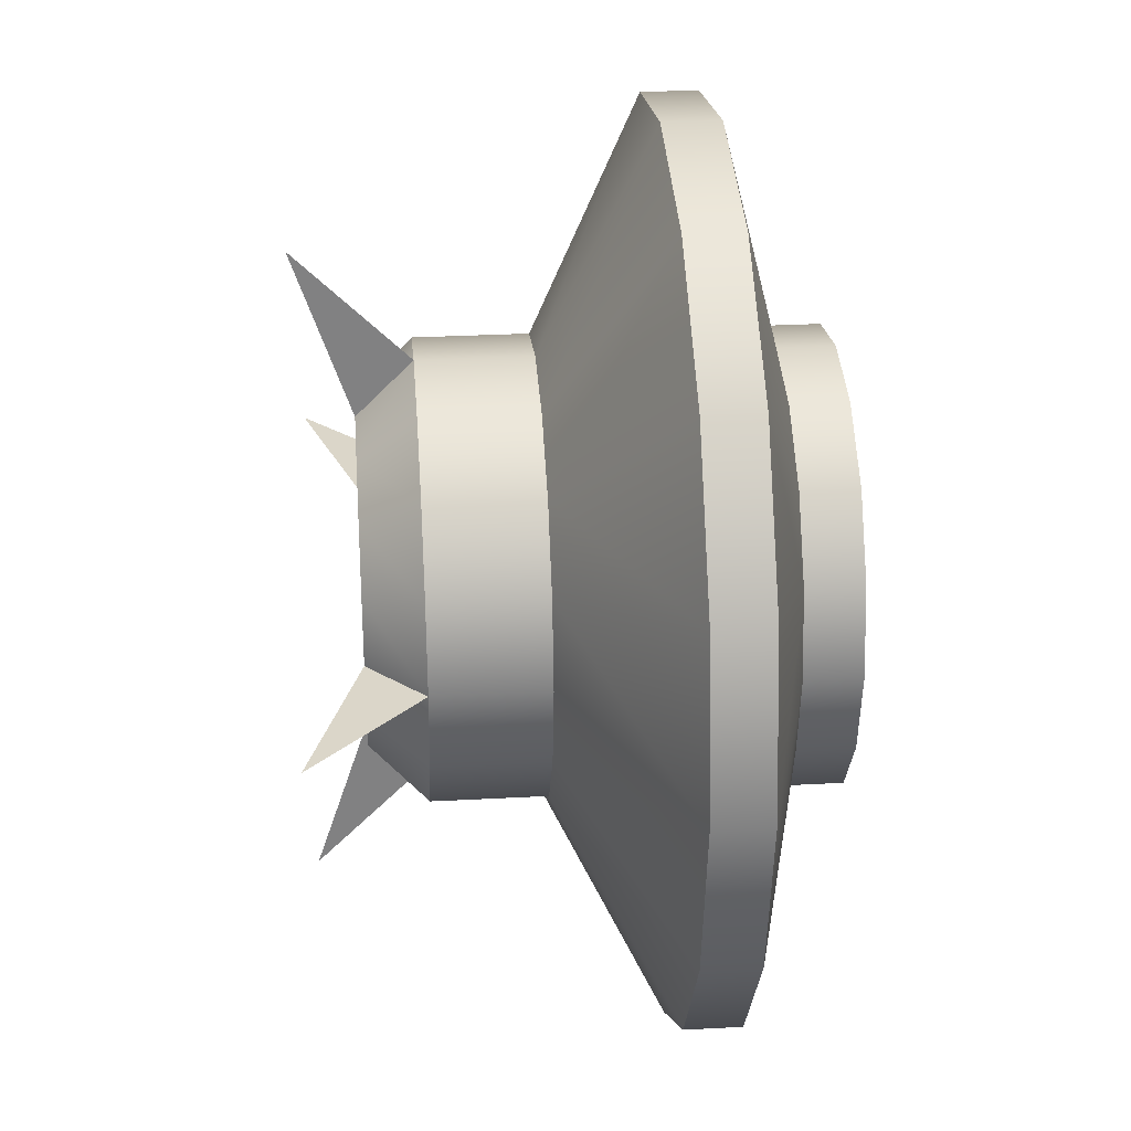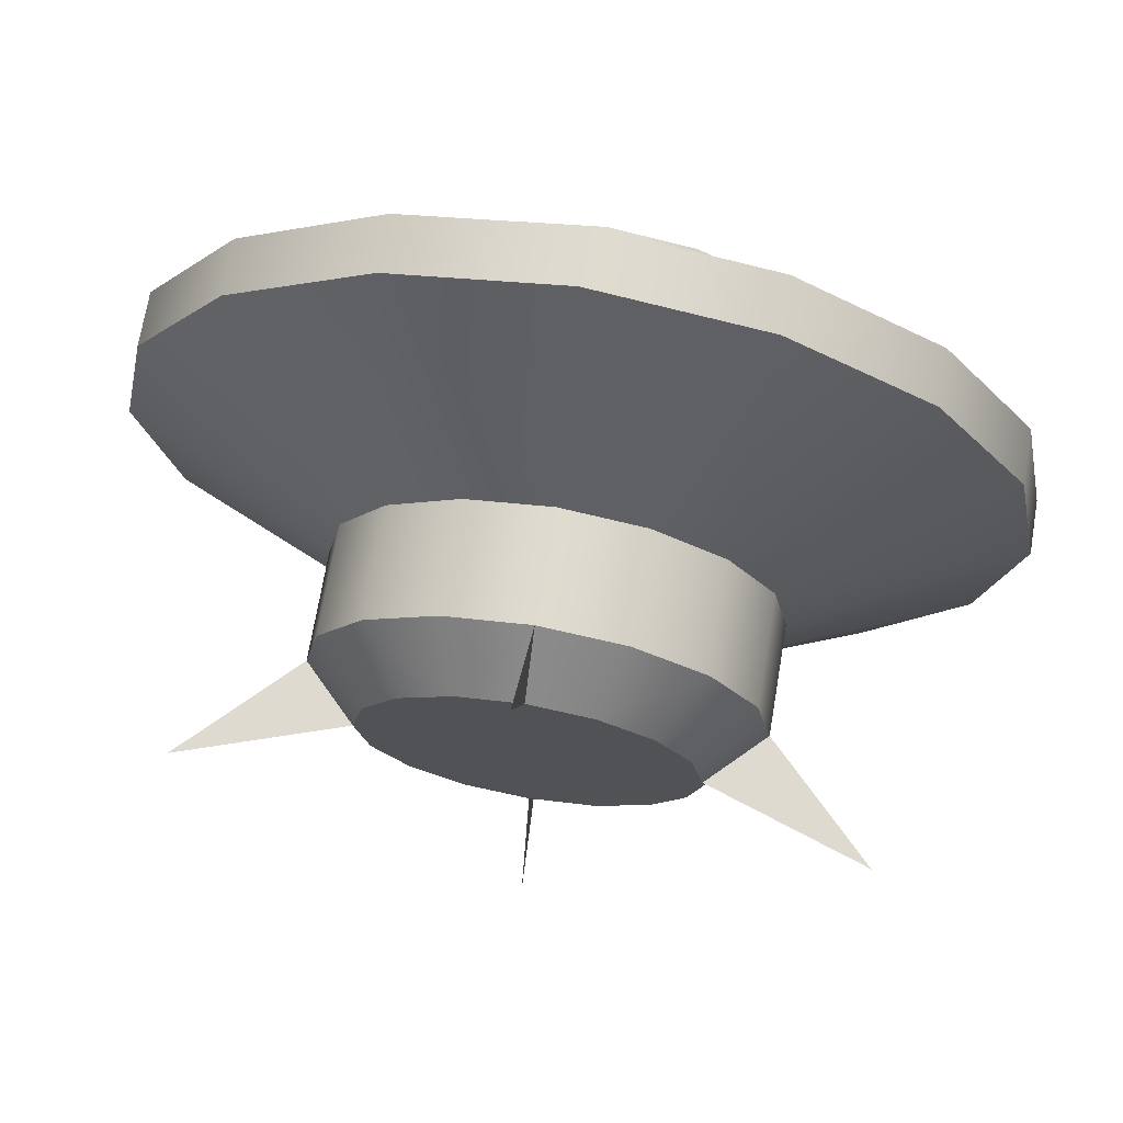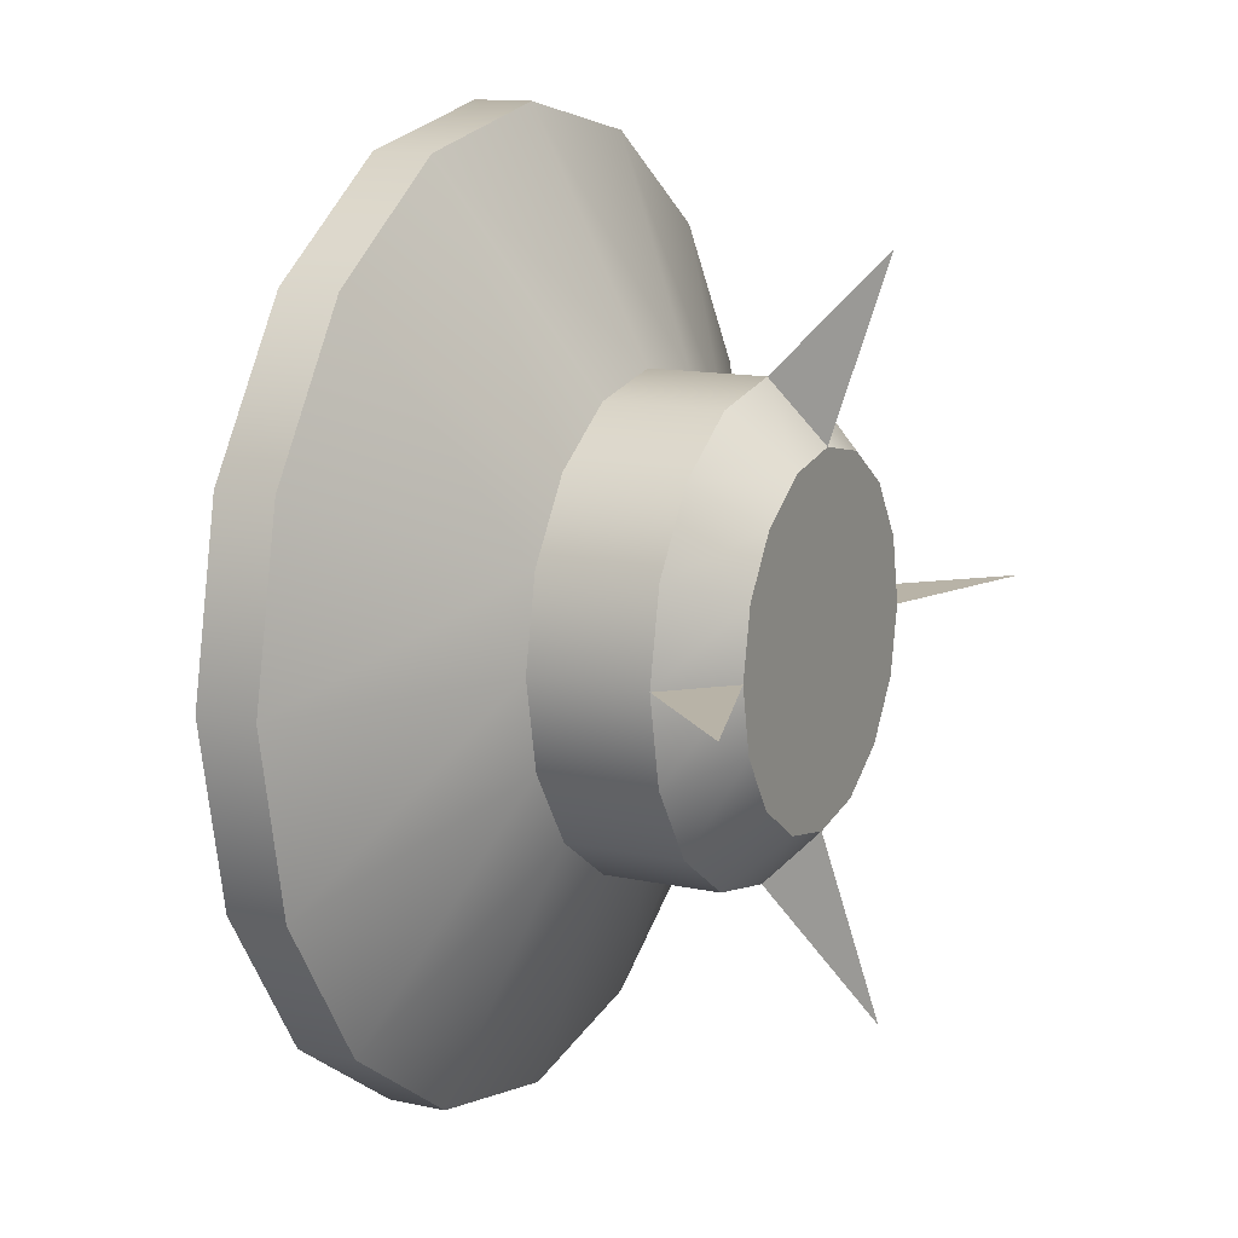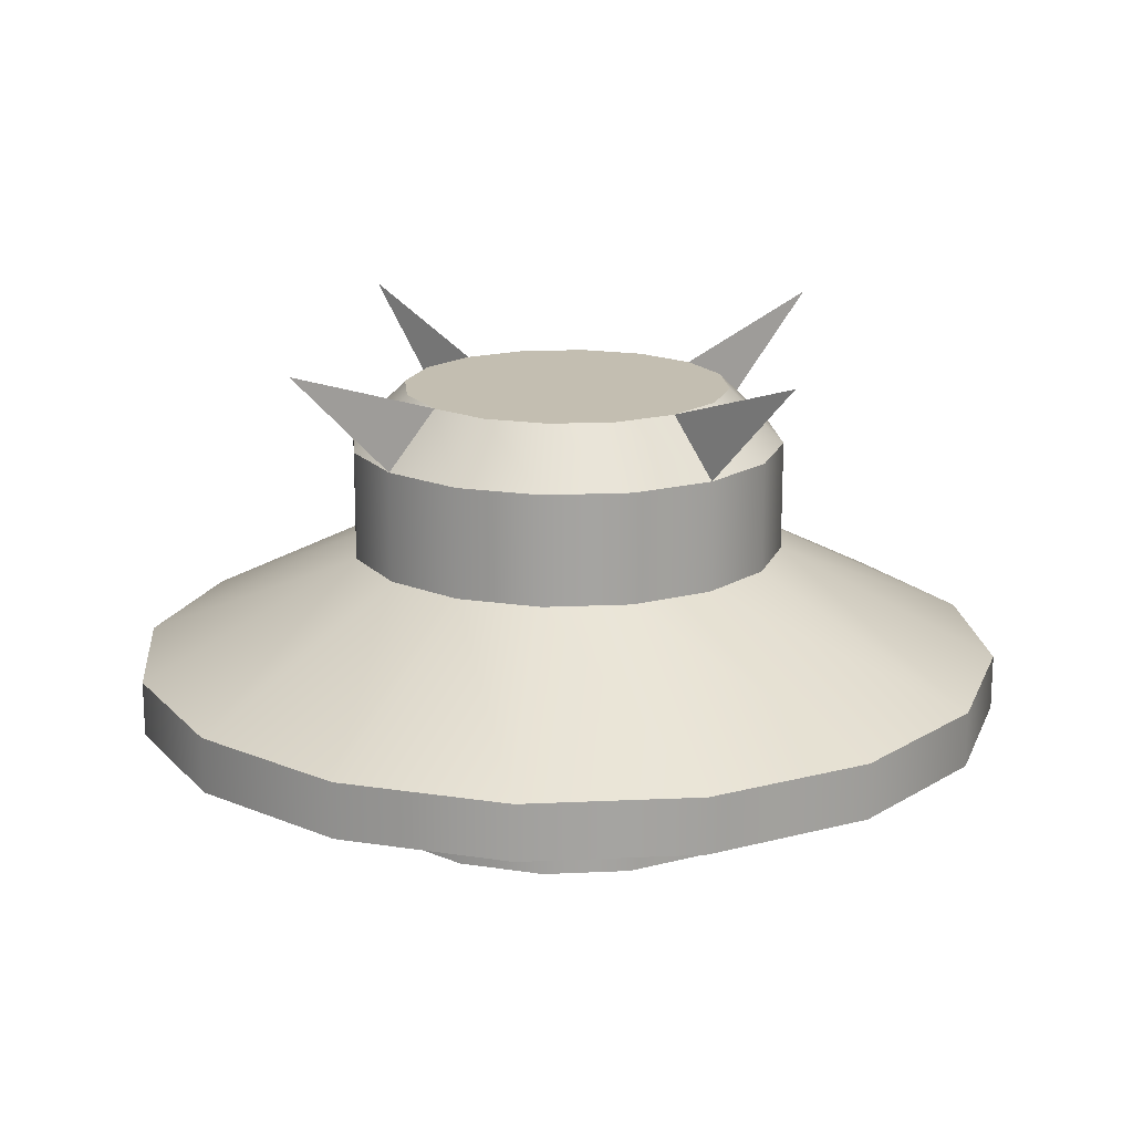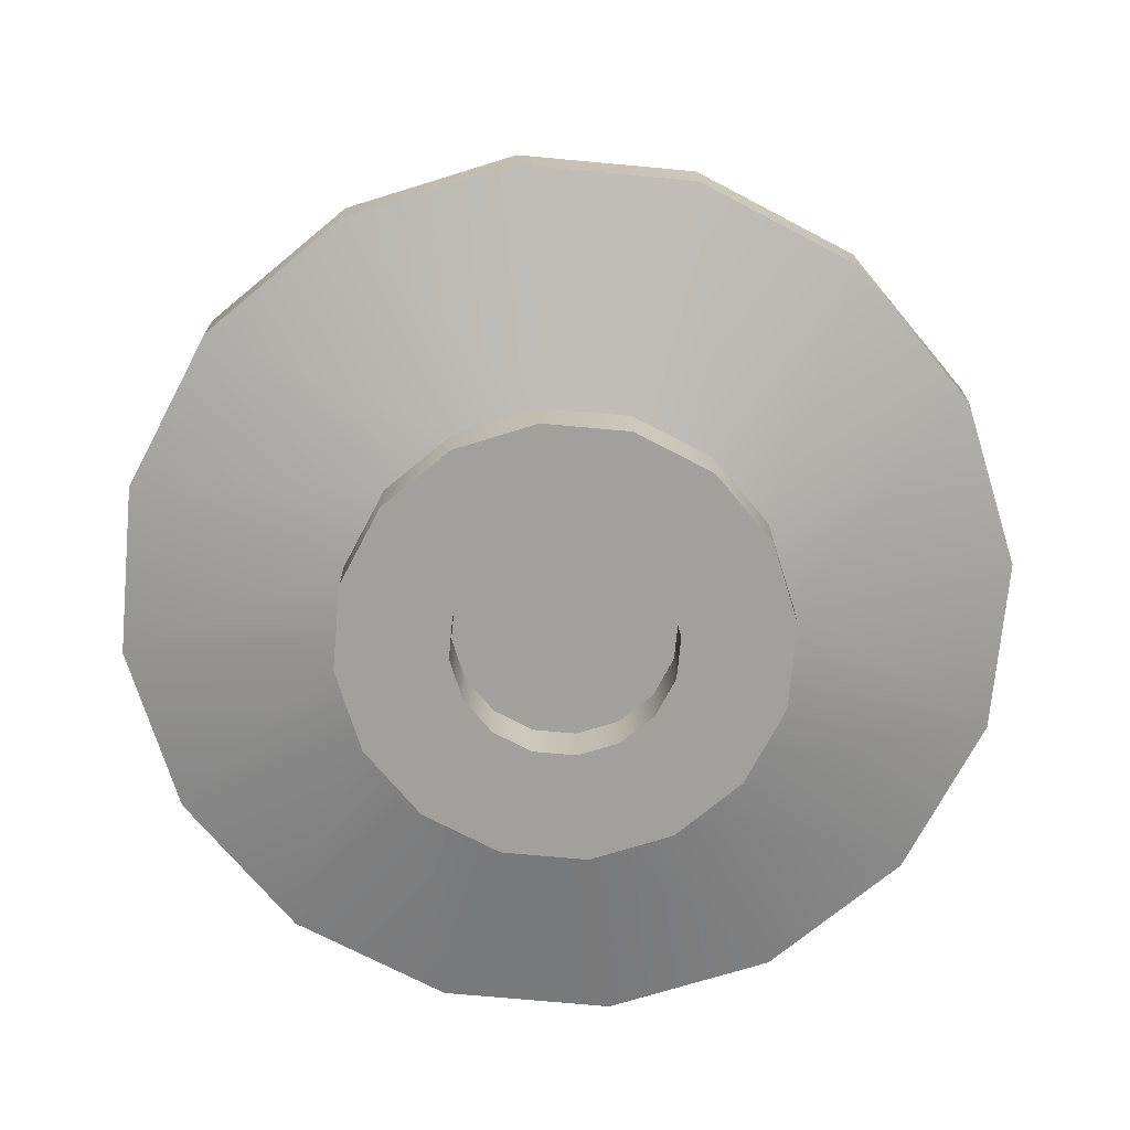
<metadata>
{"format":"obj","ext":"obj","renderer":"f3d","projection":"perspective","resolution":1024,"background":"white","views":[{"elev":29.9,"azim":-94.5,"up":"+Z"},{"elev":70.6,"azim":-170.4,"up":"+Z"},{"elev":12.8,"azim":116.7,"up":"+Z"},{"elev":17.2,"azim":141.0,"up":"+Y"},{"elev":-71.6,"azim":-151.5,"up":"+Y"}]}
</metadata>
<code>
o Circle
v 0 0 -1
v -0.3827 0 -0.9239
v -0.7071 0 -0.7071
v -0.9239 0 -0.3827
v -1 0 0
v -0.9239 0 0.3827
v -0.7071 0 0.7071
v -0.3827 0 0.9239
v -0 0 1
v 0.3827 0 0.9239
v 0.7071 0 0.7071
v 0.9239 0 0.3827
v 1 0 -0
v 0.9239 0 -0.3827
v 0.7071 0 -0.7071
v 0.3827 0 -0.9239
v -0 -0.125 -0.5
v -0.1913 -0.125 -0.4619
v -0.3536 -0.125 -0.3536
v -0.4619 -0.125 -0.1913
v -0.5 -0.125 0
v -0.4619 -0.125 0.1913
v -0.3536 -0.125 0.3536
v -0.1913 -0.125 0.4619
v -0 -0.125 0.5
v 0.1913 -0.125 0.4619
v 0.3536 -0.125 0.3536
v 0.4619 -0.125 0.1913
v 0.5 -0.125 -0
v 0.4619 -0.125 -0.1913
v 0.3536 -0.125 -0.3536
v 0.1913 -0.125 -0.4619
v -0 -0.25 -0.5
v -0.1913 -0.25 -0.4619
v -0.3536 -0.25 -0.3536
v -0.4619 -0.25 -0.1913
v -0.5 -0.25 0
v -0.4619 -0.25 0.1913
v -0.3536 -0.25 0.3536
v -0.1913 -0.25 0.4619
v -0 -0.25 0.5
v 0.1913 -0.25 0.4619
v 0.3536 -0.25 0.3536
v 0.4619 -0.25 0.1913
v 0.5 -0.25 -0
v 0.4619 -0.25 -0.1913
v 0.3536 -0.25 -0.3536
v 0.1913 -0.25 -0.4619
v -0.09567 -0.25 -0.231
v -0 -0.25 -0.25
v -0.1768 -0.25 -0.1768
v -0.231 -0.25 -0.09567
v -0.25 -0.25 0
v -0.231 -0.25 0.09567
v -0.1768 -0.25 0.1768
v -0.09567 -0.25 0.231
v -0 -0.25 0.25
v 0.09567 -0.25 0.231
v 0.1768 -0.25 0.1768
v 0.231 -0.25 0.09567
v 0.25 -0.25 -0
v 0.231 -0.25 -0.09567
v 0.1768 -0.25 -0.1768
v 0.09567 -0.25 -0.231
v -0.09567 -0.125 -0.231
v -0 -0.125 -0.25
v -0.1768 -0.125 -0.1768
v -0.231 -0.125 -0.09567
v -0.25 -0.125 0
v -0.231 -0.125 0.09567
v -0.1768 -0.125 0.1768
v -0.09567 -0.125 0.231
v -0 -0.125 0.25
v 0.09567 -0.125 0.231
v 0.1768 -0.125 0.1768
v 0.231 -0.125 0.09567
v 0.25 -0.125 -0
v 0.231 -0.125 -0.09567
v 0.1768 -0.125 -0.1768
v 0.09567 -0.125 -0.231
v 0 0.125 -1
v -0.3827 0.125 -0.9239
v -0.7071 0.125 -0.7071
v -0.9239 0.125 -0.3827
v -1 0.125 0
v -0.9239 0.125 0.3827
v -0.7071 0.125 0.7071
v -0.3827 0.125 0.9239
v -0 0.125 1
v 0.3827 0.125 0.9239
v 0.7071 0.125 0.7071
v 0.9239 0.125 0.3827
v 1 0.125 -0
v 0.9239 0.125 -0.3827
v 0.7071 0.125 -0.7071
v 0.3827 0.125 -0.9239
v -0 0.375 -0.5
v -0.1913 0.375 -0.4619
v -0.3536 0.375 -0.3536
v -0.4619 0.375 -0.1913
v -0.5 0.375 0
v -0.4619 0.375 0.1913
v -0.3536 0.375 0.3536
v -0.1913 0.375 0.4619
v -0 0.375 0.5
v 0.1913 0.375 0.4619
v 0.3536 0.375 0.3536
v 0.4619 0.375 0.1913
v 0.5 0.375 -0
v 0.4619 0.375 -0.1913
v 0.3536 0.375 -0.3536
v 0.1913 0.375 -0.4619
v -0 0.625 -0.5
v -0.1913 0.625 -0.4619
v -0.3536 0.625 -0.3536
v -0.4619 0.625 -0.1913
v -0.5 0.625 0
v -0.4619 0.625 0.1913
v -0.3536 0.625 0.3536
v -0.1913 0.625 0.4619
v -0 0.625 0.5
v 0.1913 0.625 0.4619
v 0.3536 0.625 0.3536
v 0.4619 0.625 0.1913
v 0.5 0.625 -0
v 0.4619 0.625 -0.1913
v 0.3536 0.625 -0.3536
v 0.1913 0.625 -0.4619
v -0 0.75 -0.375
v -0.1435 0.75 -0.3465
v -0.2652 0.75 -0.2652
v -0.3465 0.75 -0.1435
v -0.375 0.75 0
v -0.3465 0.75 0.1435
v -0.2652 0.75 0.2652
v -0.1435 0.75 0.3465
v -0 0.75 0.375
v 0.1435 0.75 0.3465
v 0.2652 0.75 0.2652
v 0.3465 0.75 0.1435
v 0.375 0.75 -0
v 0.3465 0.75 -0.1435
v 0.2652 0.75 -0.2652
v 0.1435 0.75 -0.3465
v -0 0.875 -0.75
v -0.75 0.875 0
v -0 0.875 0.75
v 0.75 0.875 -0
v -0 0.625 -0.5
v -0.5 0.625 0
v -0 0.625 0.5
v 0.5 0.625 -0
v -0 0.75 -0.375
v -0.375 0.75 0
v -0 0.75 0.375
v 0.375 0.75 -0
v -0 0.625 -0.5
v -0.1913 0.625 -0.4619
v -0.3536 0.625 -0.3536
v -0.4619 0.625 -0.1913
v -0.5 0.625 0
v -0.4619 0.625 0.1913
v -0.3536 0.625 0.3536
v -0.1913 0.625 0.4619
v -0 0.625 0.5
v 0.1913 0.625 0.4619
v 0.3536 0.625 0.3536
v 0.4619 0.625 0.1913
v 0.5 0.625 -0
v 0.4619 0.625 -0.1913
v 0.3536 0.625 -0.3536
v 0.1913 0.625 -0.4619
v -0 0.75 -0.375
v -0.1435 0.75 -0.3465
v -0.2652 0.75 -0.2652
v -0.3465 0.75 -0.1435
v -0.375 0.75 0
v -0.3465 0.75 0.1435
v -0.2652 0.75 0.2652
v -0.1435 0.75 0.3465
v -0 0.75 0.375
v 0.1435 0.75 0.3465
v 0.2652 0.75 0.2652
v 0.3465 0.75 0.1435
v 0.375 0.75 -0
v 0.3465 0.75 -0.1435
v 0.2652 0.75 -0.2652
v 0.1435 0.75 -0.3465
v 0 0 -1
v -0.3827 0 -0.9239
v -0.7071 0 -0.7071
v -0.9239 0 -0.3827
v -1 0 0
v -0.9239 0 0.3827
v -0.7071 0 0.7071
v -0.3827 0 0.9239
v -0 0 1
v 0.3827 0 0.9239
v 0.7071 0 0.7071
v 0.9239 0 0.3827
v 1 0 -0
v 0.9239 0 -0.3827
v 0.7071 0 -0.7071
v 0.3827 0 -0.9239
v -0 -0.125 -0.5
v -0.1913 -0.125 -0.4619
v -0.3536 -0.125 -0.3536
v -0.4619 -0.125 -0.1913
v -0.5 -0.125 0
v -0.4619 -0.125 0.1913
v -0.3536 -0.125 0.3536
v -0.1913 -0.125 0.4619
v -0 -0.125 0.5
v 0.1913 -0.125 0.4619
v 0.3536 -0.125 0.3536
v 0.4619 -0.125 0.1913
v 0.5 -0.125 -0
v 0.4619 -0.125 -0.1913
v 0.3536 -0.125 -0.3536
v 0.1913 -0.125 -0.4619
v 0 0.125 -1
v -0.3827 0.125 -0.9239
v -0.7071 0.125 -0.7071
v -0.9239 0.125 -0.3827
v -1 0.125 0
v -0.9239 0.125 0.3827
v -0.7071 0.125 0.7071
v -0.3827 0.125 0.9239
v -0 0.125 1
v 0.3827 0.125 0.9239
v 0.7071 0.125 0.7071
v 0.9239 0.125 0.3827
v 1 0.125 -0
v 0.9239 0.125 -0.3827
v 0.7071 0.125 -0.7071
v 0.3827 0.125 -0.9239
v -0 0.375 -0.5
v -0.1913 0.375 -0.4619
v -0.3536 0.375 -0.3536
v -0.4619 0.375 -0.1913
v -0.5 0.375 0
v -0.4619 0.375 0.1913
v -0.3536 0.375 0.3536
v -0.1913 0.375 0.4619
v -0 0.375 0.5
v 0.1913 0.375 0.4619
v 0.3536 0.375 0.3536
v 0.4619 0.375 0.1913
v 0.5 0.375 -0
v 0.4619 0.375 -0.1913
v 0.3536 0.375 -0.3536
v 0.1913 0.375 -0.4619
v -0 -0.25 -0.5
v -0.1913 -0.25 -0.4619
v -0.3536 -0.25 -0.3536
v -0.4619 -0.25 -0.1913
v -0.5 -0.25 0
v -0.4619 -0.25 0.1913
v -0.3536 -0.25 0.3536
v -0.1913 -0.25 0.4619
v -0 -0.25 0.5
v 0.1913 -0.25 0.4619
v 0.3536 -0.25 0.3536
v 0.4619 -0.25 0.1913
v 0.5 -0.25 -0
v 0.4619 -0.25 -0.1913
v 0.3536 -0.25 -0.3536
v 0.1913 -0.25 -0.4619
v -0.09567 -0.25 -0.231
v -0 -0.25 -0.25
v -0.1768 -0.25 -0.1768
v -0.231 -0.25 -0.09567
v -0.25 -0.25 0
v -0.231 -0.25 0.09567
v -0.1768 -0.25 0.1768
v -0.09567 -0.25 0.231
v -0 -0.25 0.25
v 0.09567 -0.25 0.231
v 0.1768 -0.25 0.1768
v 0.231 -0.25 0.09567
v 0.25 -0.25 -0
v 0.231 -0.25 -0.09567
v 0.1768 -0.25 -0.1768
v 0.09567 -0.25 -0.231
v -0.09567 -0.125 -0.231
v -0 -0.125 -0.25
v -0.1768 -0.125 -0.1768
v -0.231 -0.125 -0.09567
v -0.25 -0.125 0
v -0.231 -0.125 0.09567
v -0.1768 -0.125 0.1768
v -0.09567 -0.125 0.231
v -0 -0.125 0.25
v 0.09567 -0.125 0.231
v 0.1768 -0.125 0.1768
v 0.231 -0.125 0.09567
v 0.25 -0.125 -0
v 0.231 -0.125 -0.09567
v 0.1768 -0.125 -0.1768
v 0.09567 -0.125 -0.231
f 287 299 295
f 260 277 261
f 267 284 268
f 259 276 260
f 266 283 267
f 259 274 275
f 265 282 266
f 257 274 258
f 265 280 281
f 256 273 257
f 263 280 264
f 255 272 256
f 262 279 263
f 255 269 271
f 261 278 262
f 253 284 270
f 253 269 254
f 133 137 141
f 149 145 153
f 152 148 156
f 151 147 155
f 150 146 154
f 287 285 286
f 286 300 299
f 299 298 297
f 297 296 299
f 296 295 299
f 295 294 293
f 293 292 291
f 291 290 289
f 289 288 287
f 287 286 299
f 295 293 287
f 293 291 287
f 291 289 287
f 260 276 277
f 267 283 284
f 259 275 276
f 266 282 283
f 259 258 274
f 265 281 282
f 257 273 274
f 265 264 280
f 256 272 273
f 263 279 280
f 255 271 272
f 262 278 279
f 255 254 269
f 261 277 278
f 253 268 284
f 253 270 269
f 129 130 133
f 130 131 133
f 131 132 133
f 133 134 135
f 135 136 137
f 137 138 141
f 138 139 141
f 139 140 141
f 141 142 129
f 142 143 129
f 143 144 129
f 133 135 137
f 129 133 141
f 27 44 28
f 20 37 21
f 28 45 29
f 21 38 22
f 29 46 30
f 22 39 23
f 30 47 31
f 23 40 24
f 31 48 32
f 24 41 25
f 17 34 18
f 32 33 17
f 25 42 26
f 18 35 19
f 26 43 27
f 19 36 20
f 54 71 55
f 62 79 63
f 55 72 56
f 63 80 64
f 56 73 57
f 50 65 49
f 64 66 50
f 57 74 58
f 49 67 51
f 58 75 59
f 51 68 52
f 59 76 60
f 52 69 53
f 60 77 61
f 53 70 54
f 61 78 62
f 13 92 12
f 6 85 5
f 14 93 13
f 7 86 6
f 15 94 14
f 8 87 7
f 16 95 15
f 9 88 8
f 2 81 1
f 1 96 16
f 10 89 9
f 3 82 2
f 11 90 10
f 4 83 3
f 12 91 11
f 5 84 4
f 103 118 102
f 111 126 110
f 104 119 103
f 112 127 111
f 105 120 104
f 98 113 97
f 97 128 112
f 106 121 105
f 99 114 98
f 107 122 106
f 100 115 99
f 108 123 107
f 101 116 100
f 109 124 108
f 102 117 101
f 110 125 109
f 192 209 193
f 199 216 200
f 191 208 192
f 198 215 199
f 190 207 191
f 197 214 198
f 204 205 189
f 189 206 190
f 196 213 197
f 203 220 204
f 195 212 196
f 202 219 203
f 195 210 211
f 201 218 202
f 193 210 194
f 200 217 201
f 168 183 167
f 161 176 160
f 169 184 168
f 161 178 177
f 170 185 169
f 162 179 178
f 171 186 170
f 163 180 179
f 172 187 171
f 165 180 164
f 158 173 157
f 157 188 172
f 165 182 181
f 159 174 158
f 167 182 166
f 160 175 159
f 222 237 221
f 221 252 236
f 230 245 229
f 222 239 238
f 230 247 246
f 224 239 223
f 231 248 247
f 225 240 224
f 233 248 232
f 225 242 241
f 234 249 233
f 226 243 242
f 235 250 234
f 228 243 227
f 236 251 235
f 229 244 228
f 27 43 44
f 20 36 37
f 28 44 45
f 21 37 38
f 29 45 46
f 22 38 39
f 30 46 47
f 23 39 40
f 31 47 48
f 24 40 41
f 17 33 34
f 32 48 33
f 25 41 42
f 18 34 35
f 26 42 43
f 19 35 36
f 54 70 71
f 62 78 79
f 55 71 72
f 63 79 80
f 56 72 73
f 50 66 65
f 64 80 66
f 57 73 74
f 49 65 67
f 58 74 75
f 51 67 68
f 59 75 76
f 52 68 69
f 60 76 77
f 53 69 70
f 61 77 78
f 13 93 92
f 6 86 85
f 14 94 93
f 7 87 86
f 15 95 94
f 8 88 87
f 16 96 95
f 9 89 88
f 2 82 81
f 1 81 96
f 10 90 89
f 3 83 82
f 11 91 90
f 4 84 83
f 12 92 91
f 5 85 84
f 103 119 118
f 111 127 126
f 104 120 119
f 112 128 127
f 105 121 120
f 98 114 113
f 97 113 128
f 106 122 121
f 99 115 114
f 107 123 122
f 100 116 115
f 108 124 123
f 101 117 116
f 109 125 124
f 102 118 117
f 110 126 125
f 192 208 209
f 199 215 216
f 191 207 208
f 198 214 215
f 190 206 207
f 197 213 214
f 204 220 205
f 189 205 206
f 196 212 213
f 203 219 220
f 195 211 212
f 202 218 219
f 195 194 210
f 201 217 218
f 193 209 210
f 200 216 217
f 168 184 183
f 161 177 176
f 169 185 184
f 161 162 178
f 170 186 185
f 162 163 179
f 171 187 186
f 163 164 180
f 172 188 187
f 165 181 180
f 158 174 173
f 157 173 188
f 165 166 182
f 159 175 174
f 167 183 182
f 160 176 175
f 222 238 237
f 221 237 252
f 230 246 245
f 222 223 239
f 230 231 247
f 224 240 239
f 231 232 248
f 225 241 240
f 233 249 248
f 225 226 242
f 234 250 249
f 226 227 243
f 235 251 250
f 228 244 243
f 236 252 251
f 229 245 244

</code>
